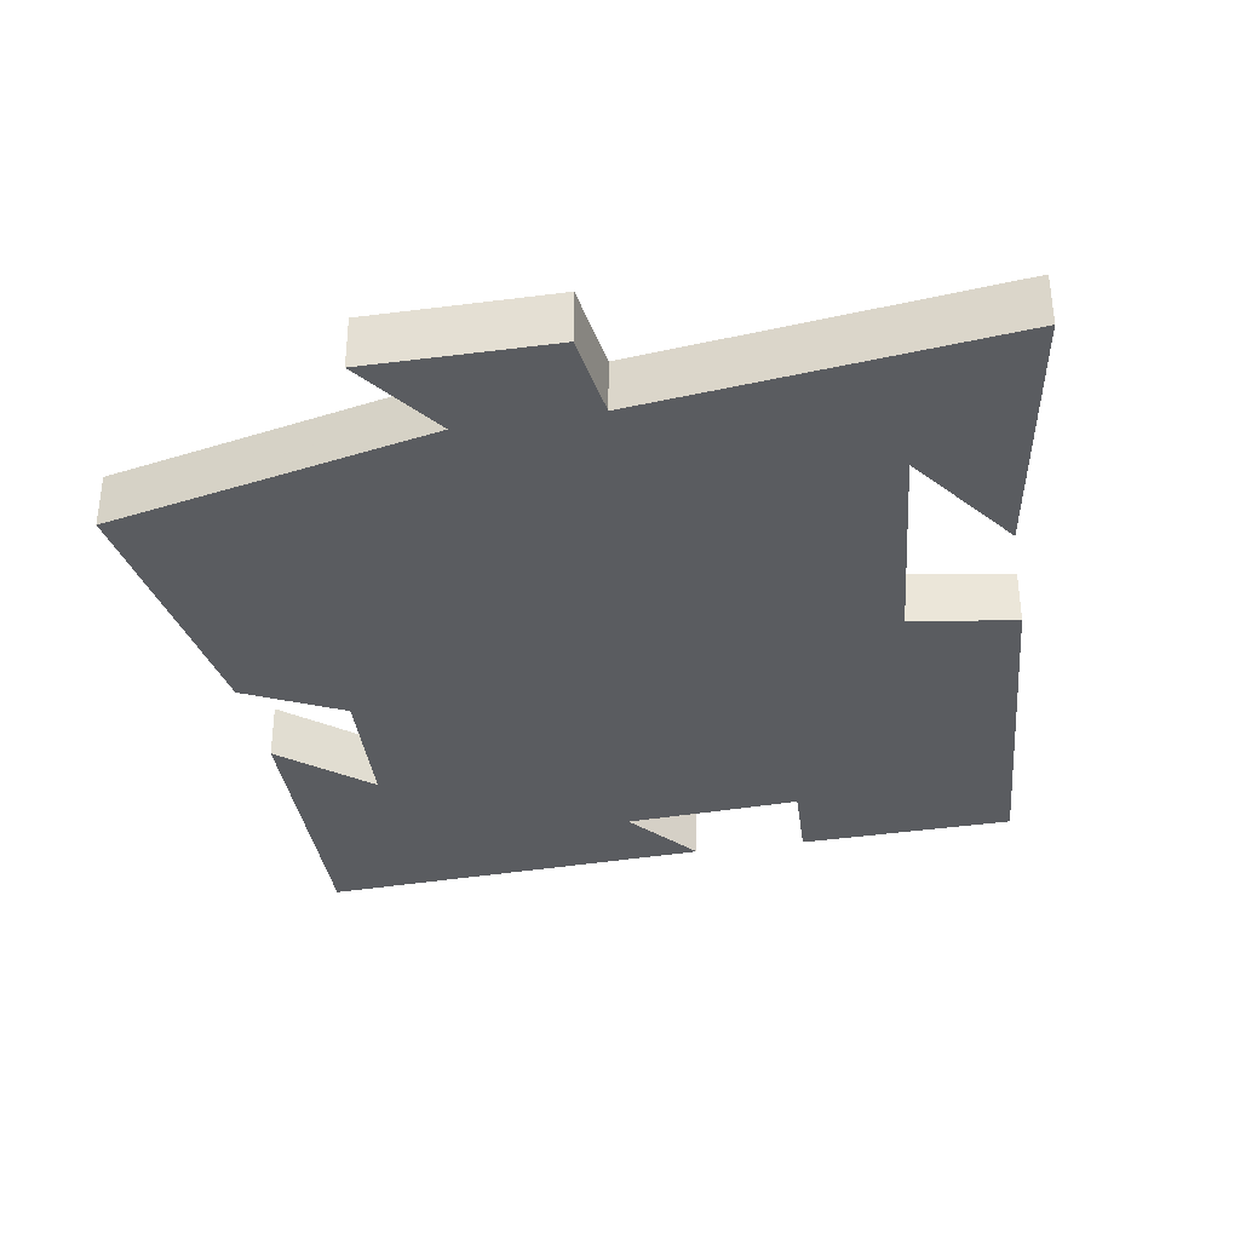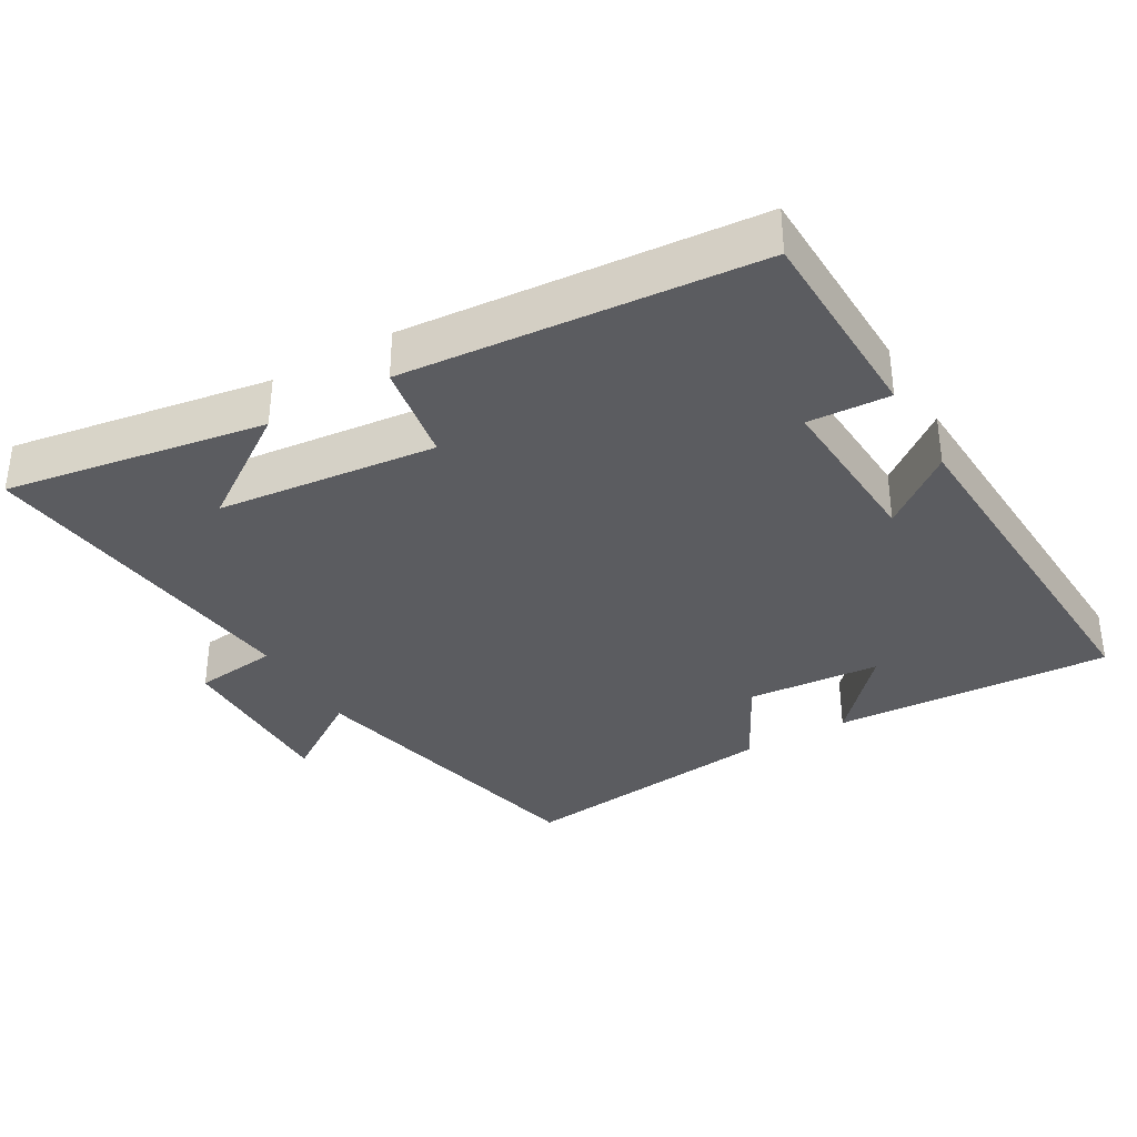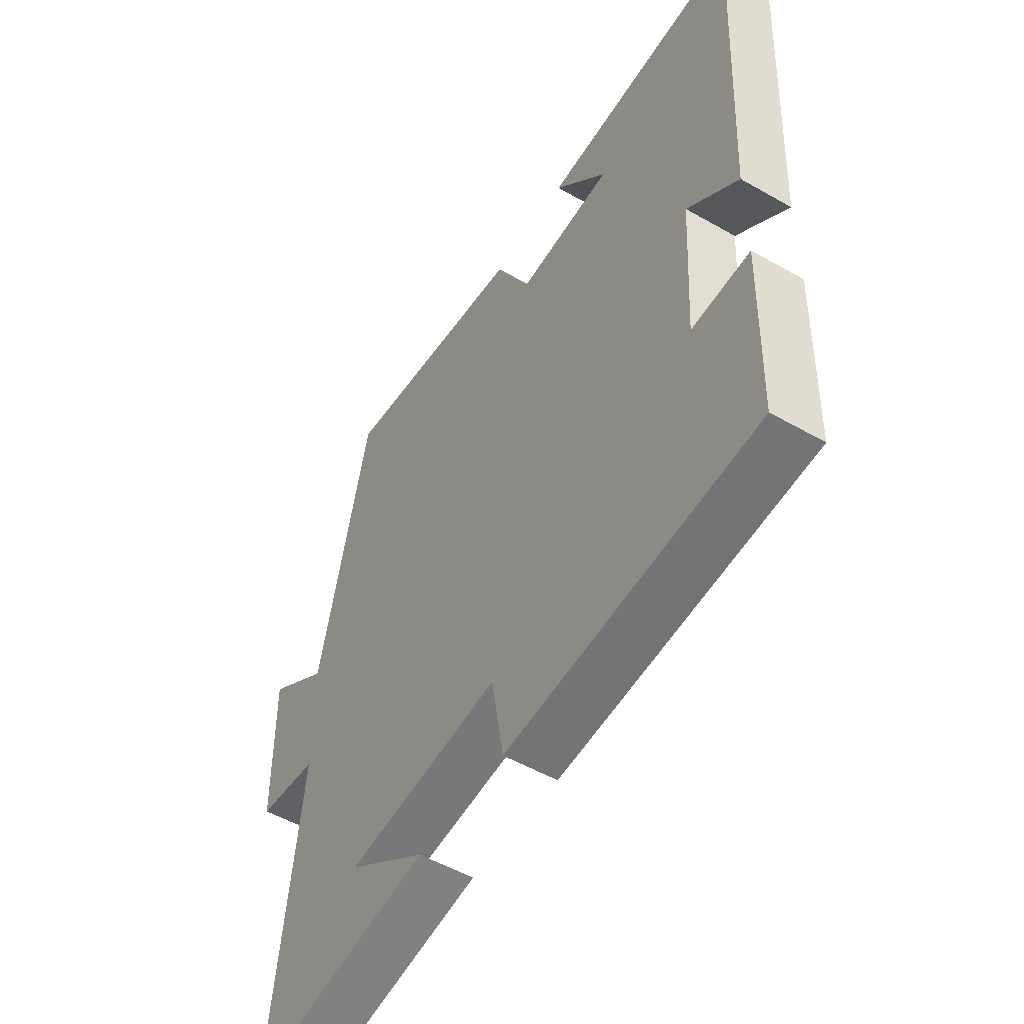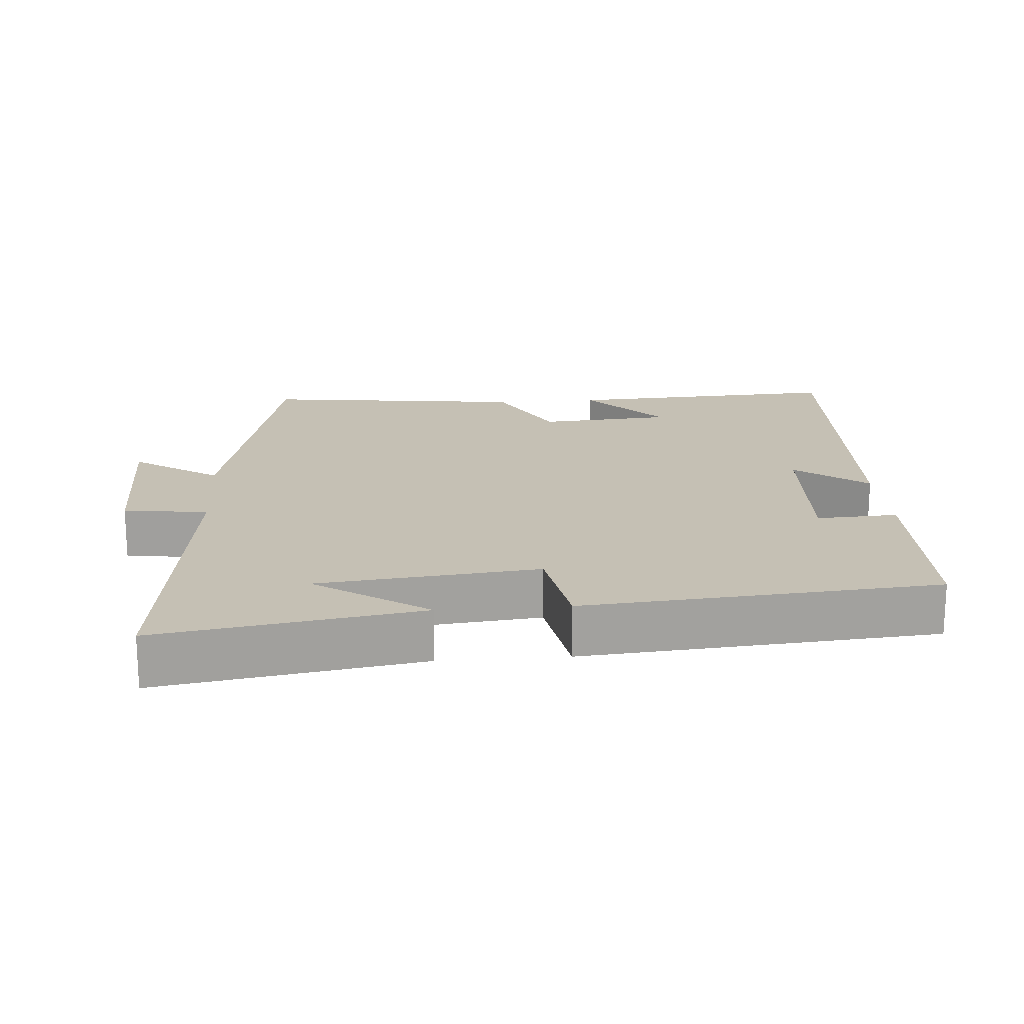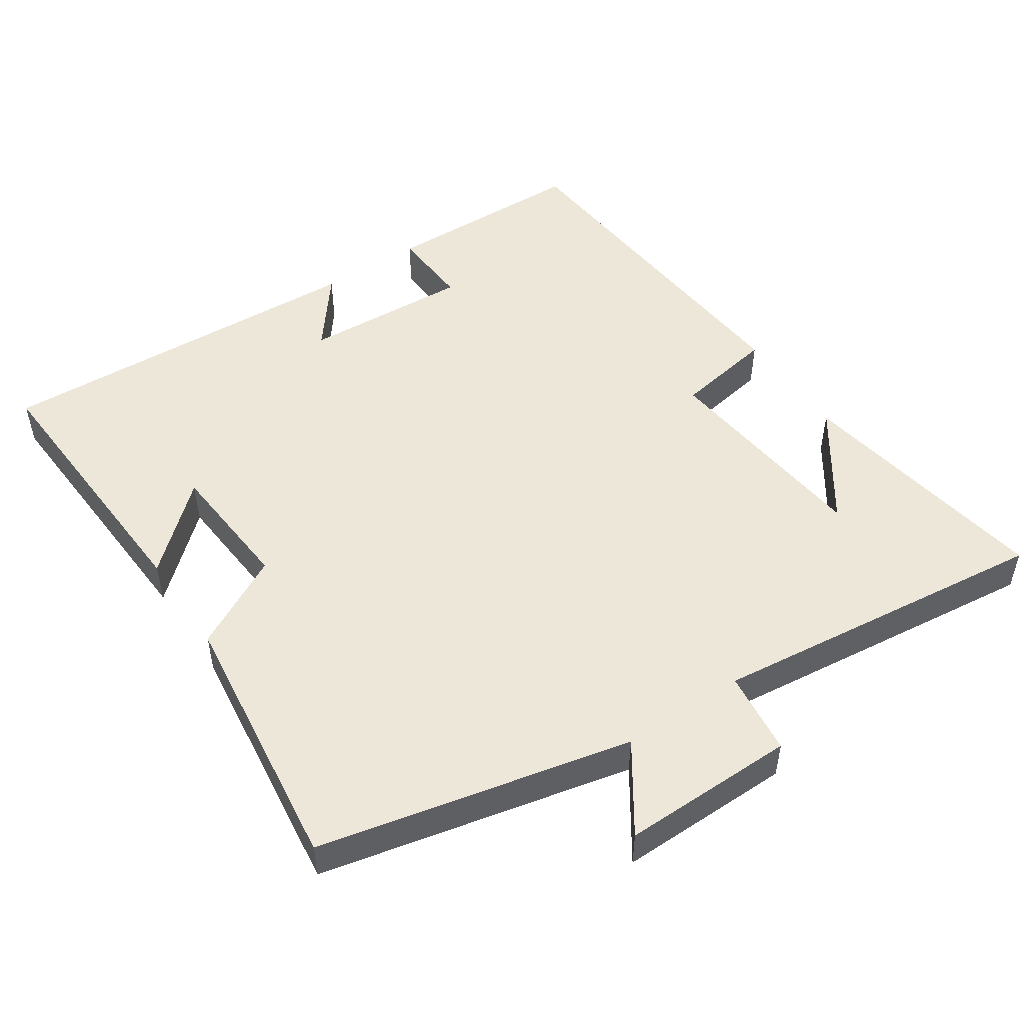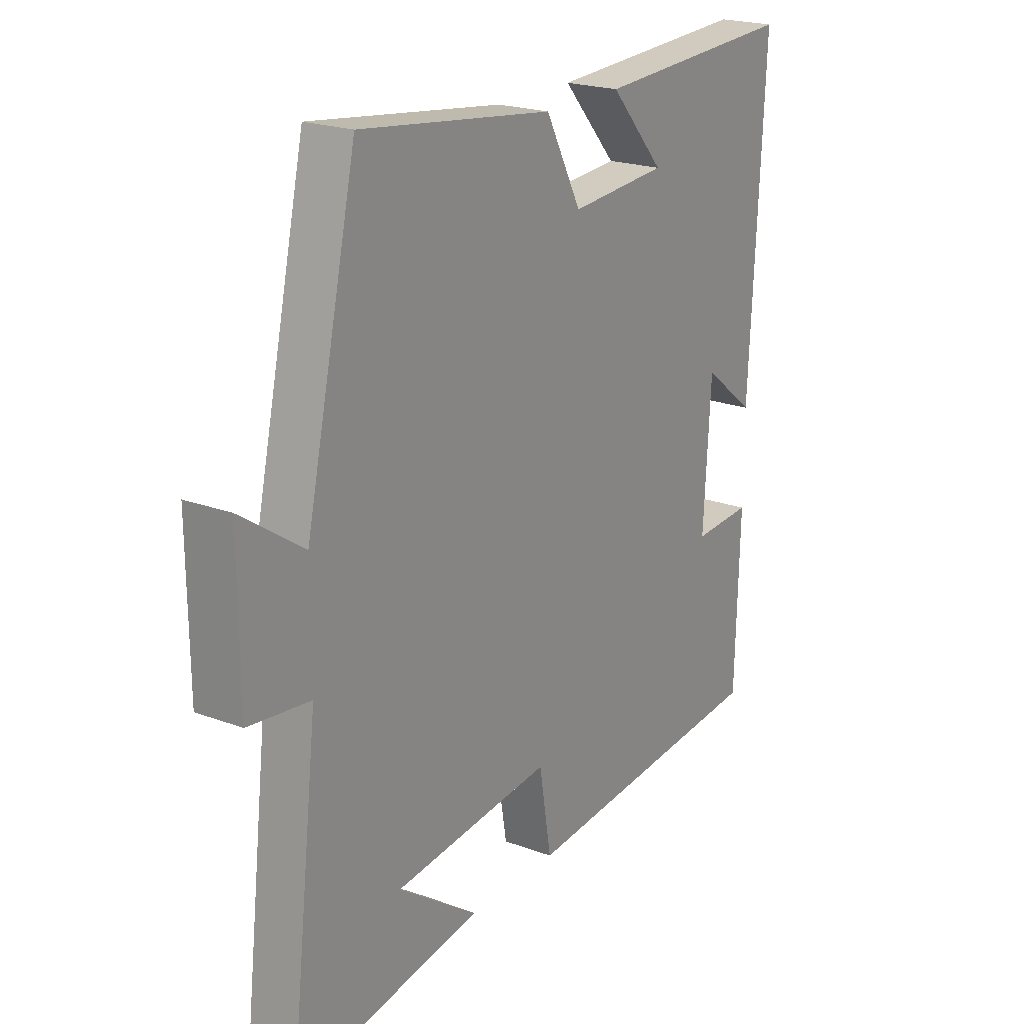
<metadata>
{"format":"obj","ext":"obj","renderer":"f3d","projection":"perspective","resolution":1024,"background":"white","views":[{"elev":-34.1,"azim":100.3,"up":"+Y"},{"elev":-35.0,"azim":-150.1,"up":"+Y"},{"elev":-52.2,"azim":-121.7,"up":"+Z"},{"elev":18.3,"azim":175.4,"up":"+Y"},{"elev":50.2,"azim":55.9,"up":"+Y"},{"elev":21.3,"azim":123.5,"up":"+Z"}]}
</metadata>
<code>
v 0.557 0.07 -0.559
v 0.187 0.07 -0.5
v 0.345 0.07 -0.39
v 0.033 0.07 -0.358
v 0.009 0.07 -0.5
v -0.492 0.07 -0.46
v -0.5 0.07 -0.169
v -0.384 0.07 -0.175
v -0.398 0.07 0.063
v -0.5 0.07 -0.017
v -0.528 0.07 0.52
v -0.131 0.07 0.5
v -0.237 0.07 0.381
v -0.047 0.07 0.367
v 0.023 0.07 0.5
v 0.4 0.07 0.548
v 0.5 0.07 0.105
v 0.622 0.07 0.188
v 0.62 0.07 -0.06
v 0.5 0.07 -0.075
v 0.557 0 -0.559
v 0.187 0 -0.5
v 0.345 0 -0.39
v 0.033 0 -0.358
v 0.009 0 -0.5
v -0.492 0 -0.46
v -0.5 0 -0.169
v -0.384 0 -0.175
v -0.398 0 0.063
v -0.5 0 -0.017
v -0.528 0 0.52
v -0.131 0 0.5
v -0.237 0 0.381
v -0.047 0 0.367
v 0.023 0 0.5
v 0.4 0 0.548
v 0.5 0 0.105
v 0.622 0 0.188
v 0.62 0 -0.06
v 0.5 0 -0.075
f 17 18 19 20
f 15 16 17 20
f 14 15 20 1
f 13 14 1
f 11 12 13
f 9 10 11 13
f 8 9 13
f 5 6 7 8
f 4 5 8 13
f 3 4 13
f 1 2 3
f 1 3 13
f 40 39 38 37
f 40 37 36 35
f 21 40 35 34
f 21 34 33
f 33 32 31
f 33 31 30 29
f 33 29 28
f 28 27 26 25
f 33 28 25 24
f 33 24 23
f 23 22 21
f 33 23 21
f 1 21 22 2
f 2 22 23 3
f 3 23 24 4
f 4 24 25 5
f 5 25 26 6
f 6 26 27 7
f 7 27 28 8
f 8 28 29 9
f 9 29 30 10
f 10 30 31 11
f 11 31 32 12
f 12 32 33 13
f 13 33 34 14
f 14 34 35 15
f 15 35 36 16
f 16 36 37 17
f 17 37 38 18
f 18 38 39 19
f 19 39 40 20
f 20 40 21 1

</code>
